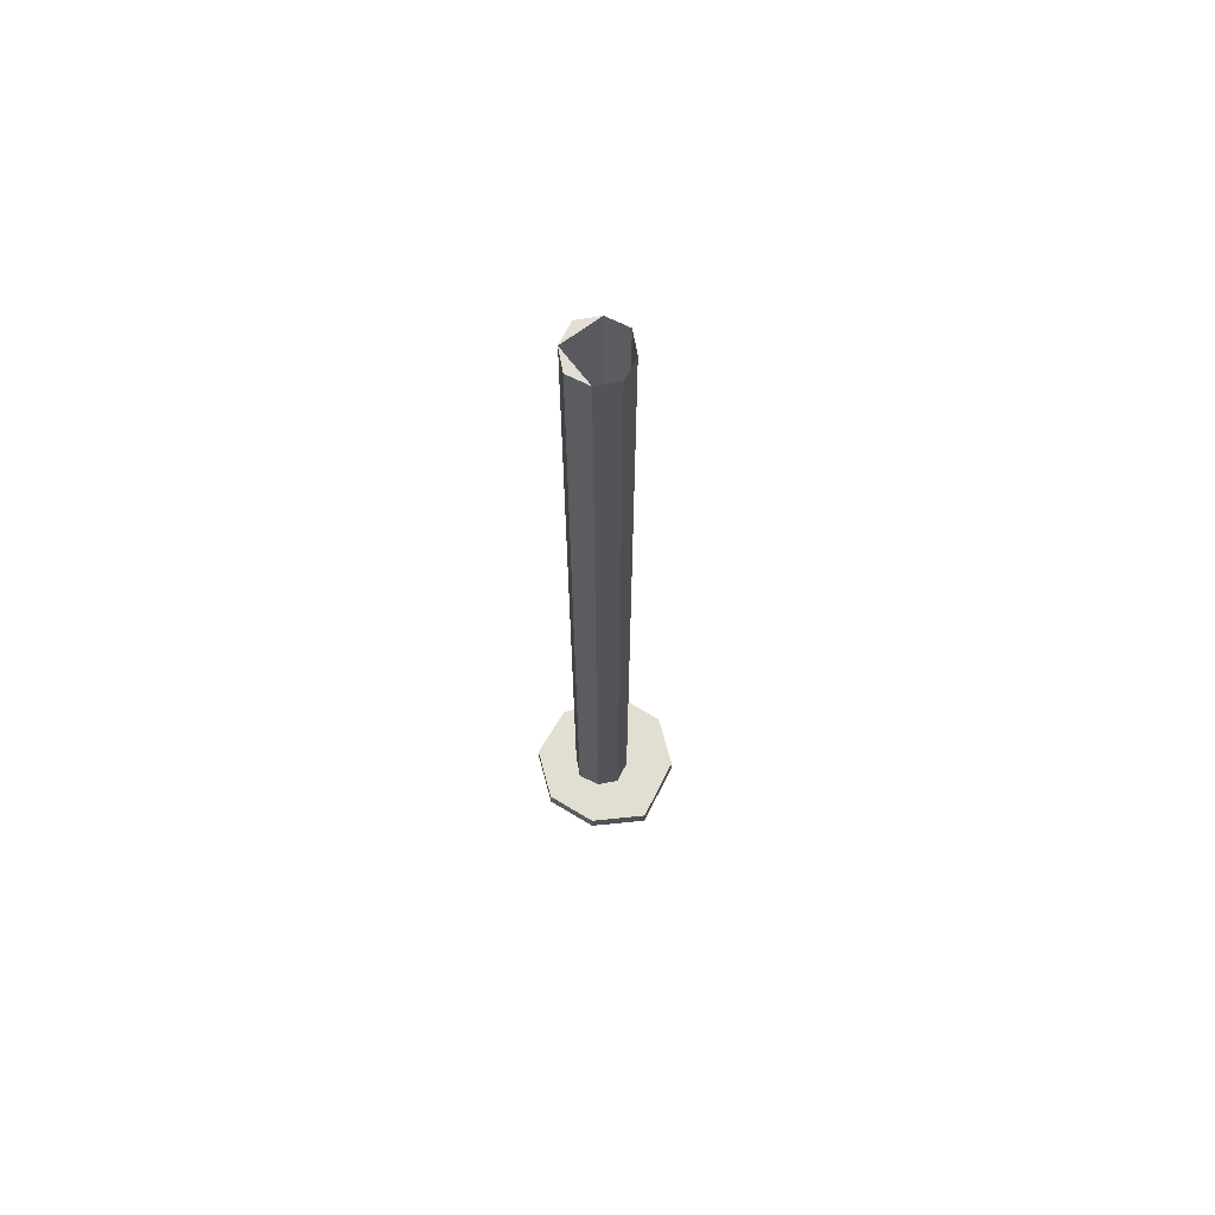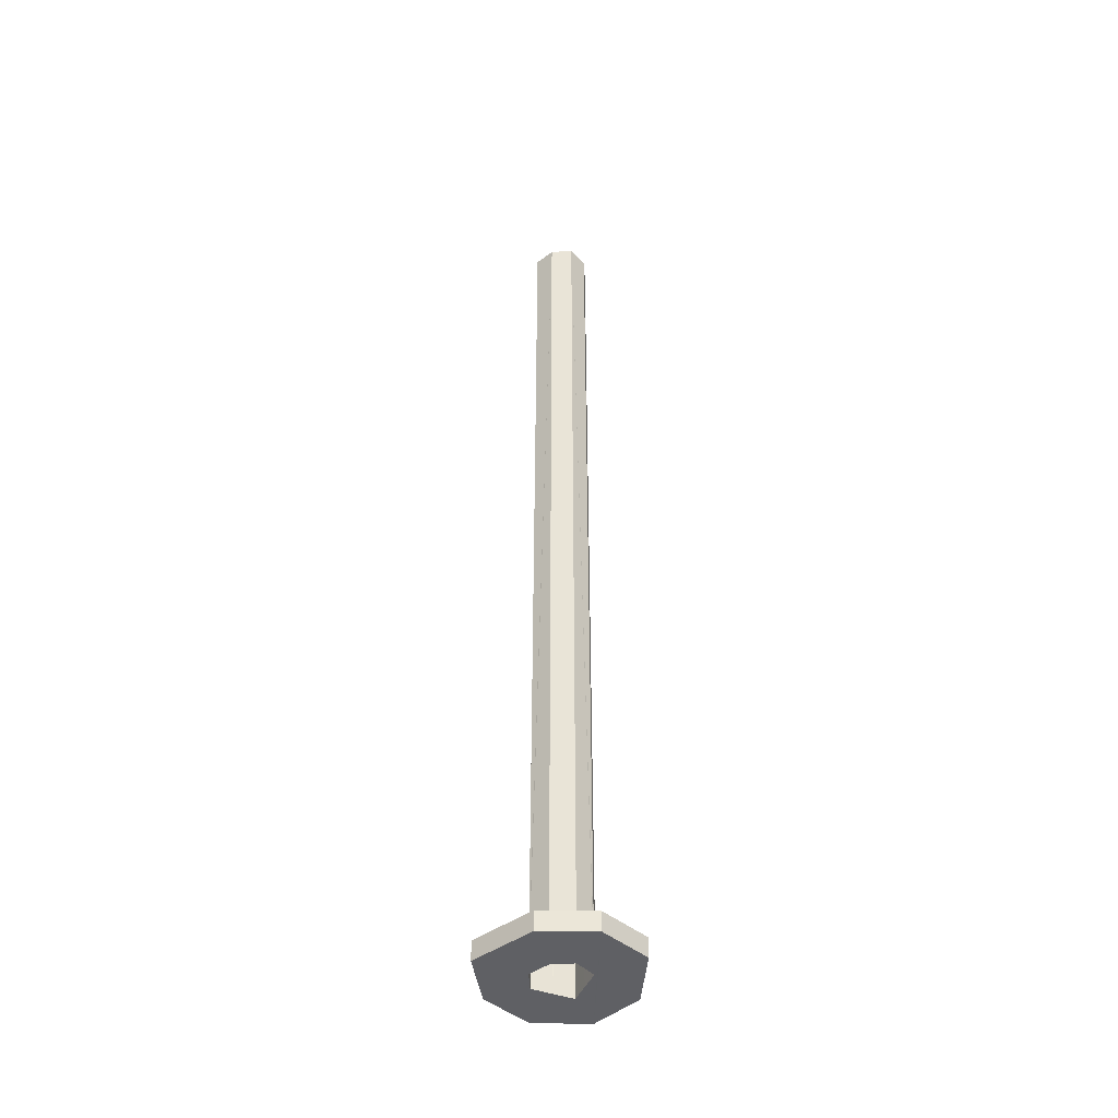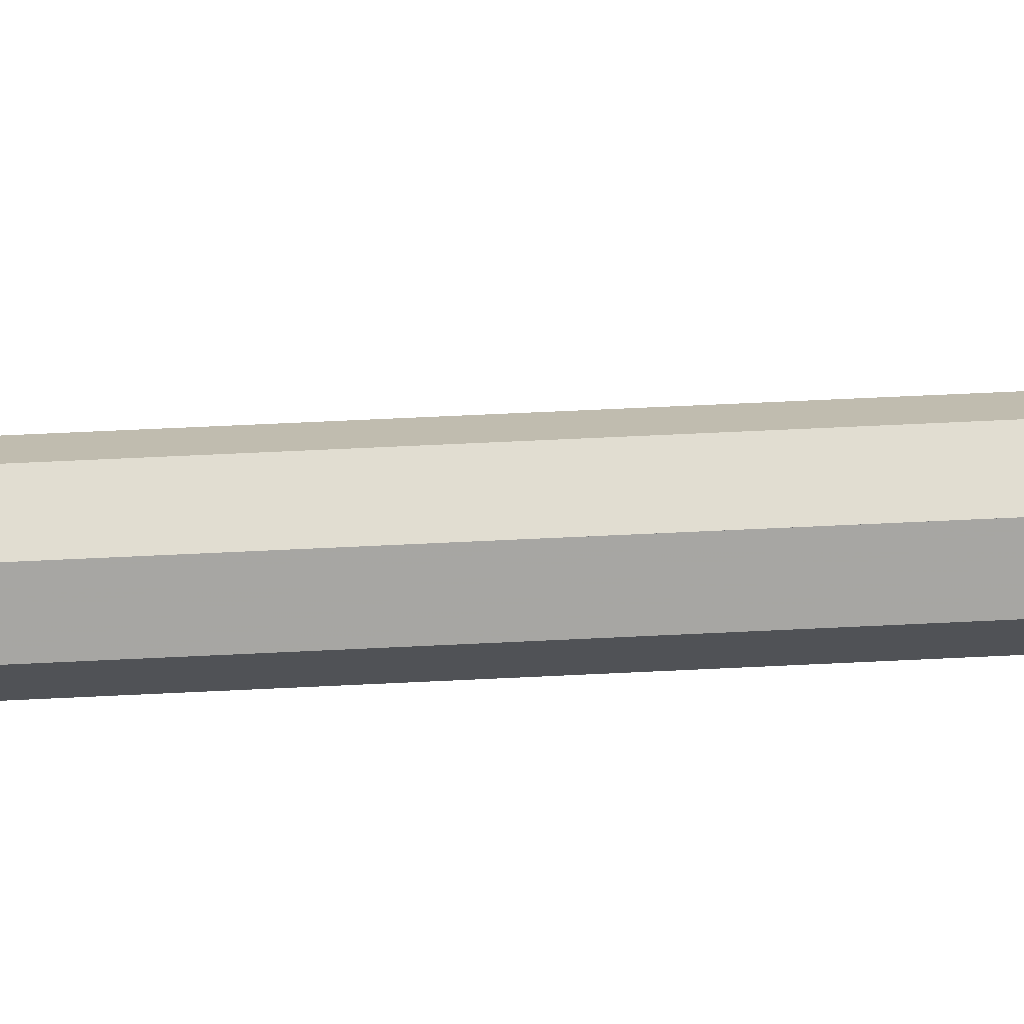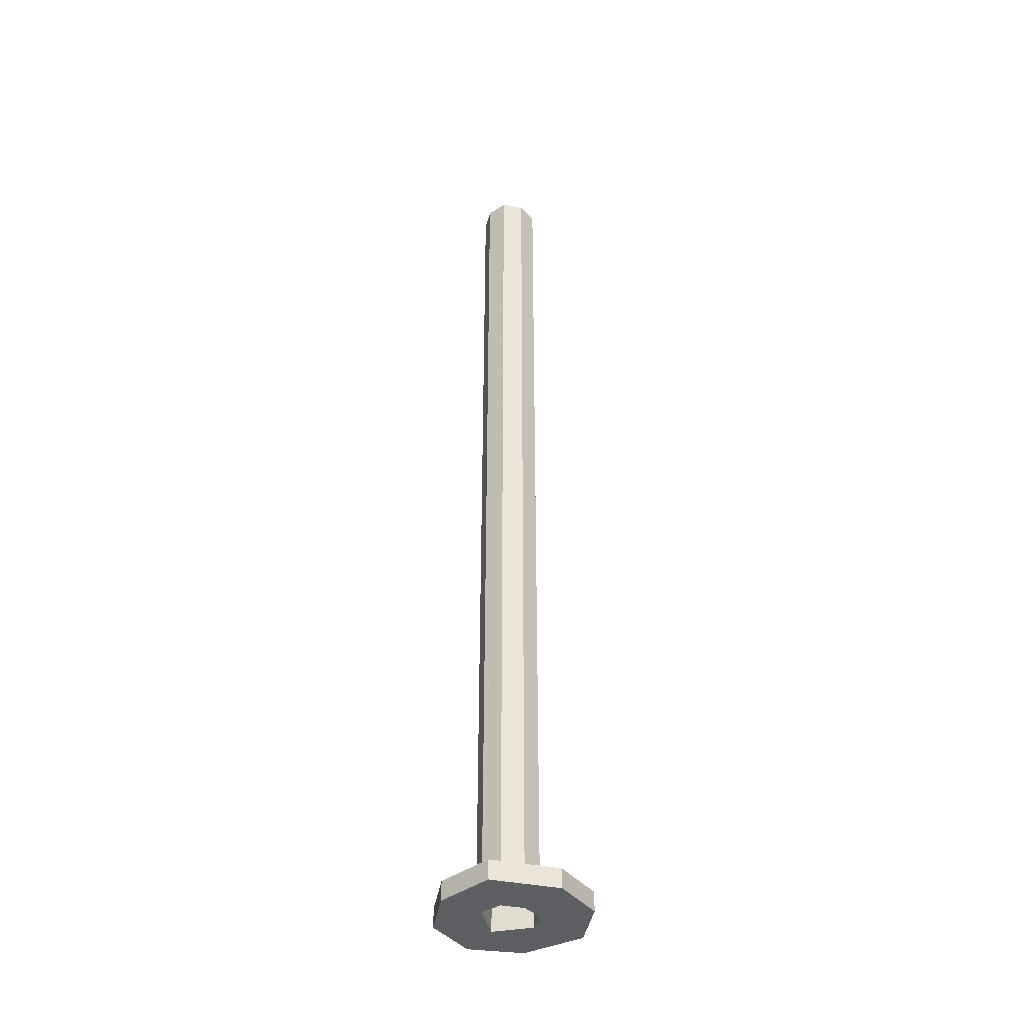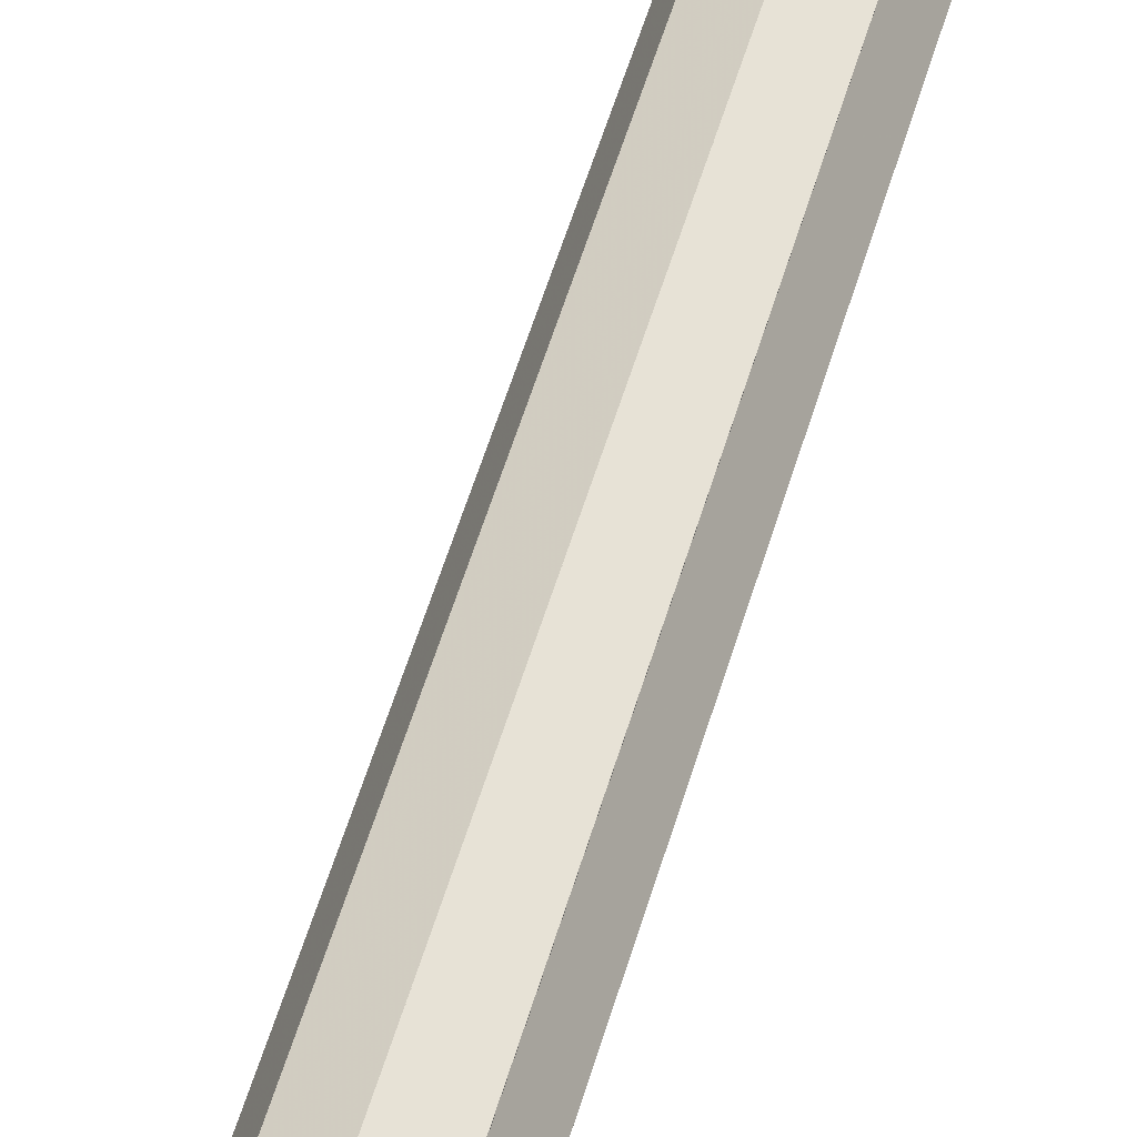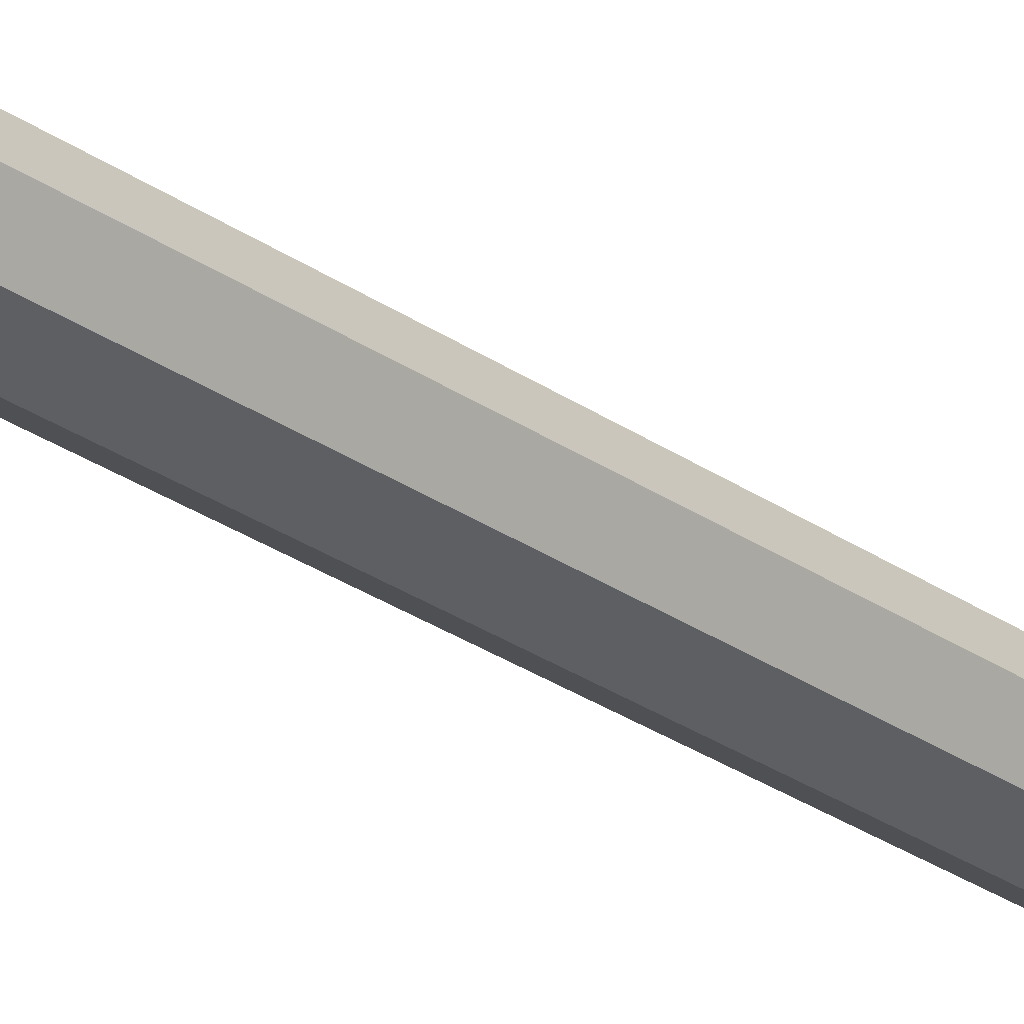
<metadata>
{"format":"obj","ext":"obj","renderer":"f3d","projection":"perspective","resolution":1024,"background":"white","views":[{"elev":68.0,"azim":53.1,"up":"+Z"},{"elev":-44.2,"azim":157.1,"up":"+Z"},{"elev":42.7,"azim":-93.7,"up":"+Y"},{"elev":-39.5,"azim":102.4,"up":"+Z"},{"elev":44.0,"azim":-166.1,"up":"+Y"},{"elev":-27.4,"azim":-137.1,"up":"+Y"}]}
</metadata>
<code>
o 12795
v 2220 1863 8.171
v 2220 1863 8.171
v 2220 1863 8.171
v 2220 1863 8.171
v 2220 1863 8.19
v 2220 1863 8.171
v 2220 1863 8.19
v 2220 1863 8.171
v 2220 1863 8.171
v 2220 1863 8.171
v 2220 1863 8.19
v 2220 1863 8.171
v 2220 1863 8.171
v 2220 1863 8.19
v 2220 1863 8.19
v 2220 1863 8.19
v 2220 1863 8.19
v 2220 1863 9.121
v 2220 1863 8.19
v 2220 1863 9.121
v 2220 1863 8.19
v 2220 1863 8.19
v 2220 1863 8.19
v 2220 1863 8.19
v 2220 1863 9.121
v 2220 1863 8.19
v 2220 1863 9.121
v 2220 1863 8.171
v 2220 1863 9.121
v 2220 1863 8.19
v 2220 1863 8.171
v 2220 1863 8.19
v 2220 1863 8.171
v 2220 1863 8.171
v 2220 1863 8.19
v 2220 1863 8.19
v 2220 1863 9.121
v 2220 1863 9.121
v 2220 1863 8.19
v 2220 1863 9.121
v 2220 1863 8.19
v 2220 1863 8.19
v 2220 1863 8.19
v 2220 1863 9.121
v 2220 1863 9.121
v 2220 1863 8.19
v 2220 1863 8.19
v 2220 1863 9.121
v 2220 1863 8.19
v 2220 1863 8.19
v 2220 1863 9.121
v 2220 1863 8.19
v 2220 1863 8.19
v 2220 1863 8.19
v 2220 1863 9.121
v 2220 1863 8.19
v 2220 1863 9.121
v 2220 1863 8.19
v 2220 1863 8.171
v 2220 1863 8.171
v 2220 1863 8.171
v 2220 1863 9.121
v 2220 1863 9.121
v 2220 1863 9.121
v 2220 1863 8.19
v 2220 1863 9.121
v 2220 1863 9.121
v 2220 1863 9.121
v 2220 1863 9.121
v 2220 1863 9.121
v 2220 1863 9.121
v 2220 1863 9.121
v 2220 1863 8.19
v 2220 1863 8.171
v 2220 1863 9.121
v 2220 1863 8.171
v 2220 1863 8.171
v 2220 1863 8.171
v 2220 1863 8.171
v 2220 1863 8.171
v 2220 1863 8.19
v 2220 1863 9.121
v 2220 1863 8.171
v 2220 1863 8.171
v 2220 1863 9.121
v 2220 1863 8.19
v 2220 1863 8.171
v 2220 1863 8.171
v 2220 1863 9.121
v 2220 1863 8.171
v 2220 1863 8.19
v 2220 1863 8.19
v 2220 1863 8.19
v 2220 1863 8.19
v 2220 1863 8.19
v 2220 1863 8.19
v 2220 1863 8.171
v 2220 1863 8.19
v 2220 1863 8.171
v 2220 1863 8.171
v 2220 1863 8.171
v 2220 1863 8.171
v 2220 1863 8.171
v 2220 1863 8.171
v 2220 1863 8.171
v 2220 1863 8.171
v 2220 1863 8.19
v 2220 1863 8.171
v 2220 1863 8.171
v 2220 1863 8.171
v 2220 1863 9.121
v 2220 1863 8.19
v 2220 1863 9.121
v 2220 1863 9.121
v 2220 1863 8.171
v 2220 1863 8.19
v 2220 1863 8.19
v 2220 1863 8.171
v 2220 1863 8.171
v 2220 1863 8.19
v 2220 1863 8.171
v 2220 1863 8.19
v 2220 1863 8.171
v 2220 1863 8.171
v 2220 1863 8.171
v 2220 1863 8.19
v 2220 1863 8.19
v 2220 1863 8.19
v 2220 1863 8.171
v 2220 1863 8.19
v 2220 1863 8.19
v 2220 1863 8.19
v 2220 1863 8.19
v 2220 1863 8.19
v 2220 1863 8.19
v 2220 1863 9.121
f 1 2 3
f 4 5 1
f 6 7 4
f 5 8 9
f 10 9 8
f 11 2 12
f 13 12 2
f 14 11 15
f 16 17 14
f 14 18 19
f 19 20 21
f 19 22 23
f 24 20 25
f 26 25 27
f 28 29 25
f 30 25 29
f 28 8 31
f 32 31 8
f 33 31 34
f 35 30 36
f 37 30 38
f 37 39 40
f 36 41 42
f 38 43 44
f 45 43 44
f 45 46 47
f 48 49 46
f 50 51 47
f 52 53 43
f 54 55 50
f 56 51 57
f 56 58 41
f 59 41 58
f 60 55 61
f 62 57 40
f 63 64 62
f 65 57 66
f 63 67 68
f 68 65 69
f 67 70 71
f 72 73 68
f 69 74 75
f 75 76 72
f 69 77 78
f 79 66 78
f 80 81 79
f 81 76 82
f 80 83 84
f 76 85 86
f 85 87 88
f 13 83 76
f 89 88 90
f 10 83 13
f 83 91 22
f 92 91 93
f 94 10 92
f 10 58 95
f 96 97 94
f 96 95 98
f 99 100 13
f 100 101 13
f 59 13 102
f 59 102 103
f 59 103 104
f 103 105 77
f 103 77 106
f 107 106 77
f 108 106 109
f 110 111 107
f 104 107 112
f 112 107 113
f 112 55 104
f 107 66 114
f 115 104 33
f 116 114 40
f 15 117 116
f 116 117 50
f 118 117 33
f 119 120 118
f 117 12 121
f 52 122 117
f 122 89 123
f 61 89 124
f 124 125 61
f 108 123 125
f 84 125 124
f 125 22 126
f 127 125 36
f 128 129 127
f 130 131 132
f 32 133 134
f 32 134 135
f 136 135 134
f 32 135 53
f 85 53 135

</code>
